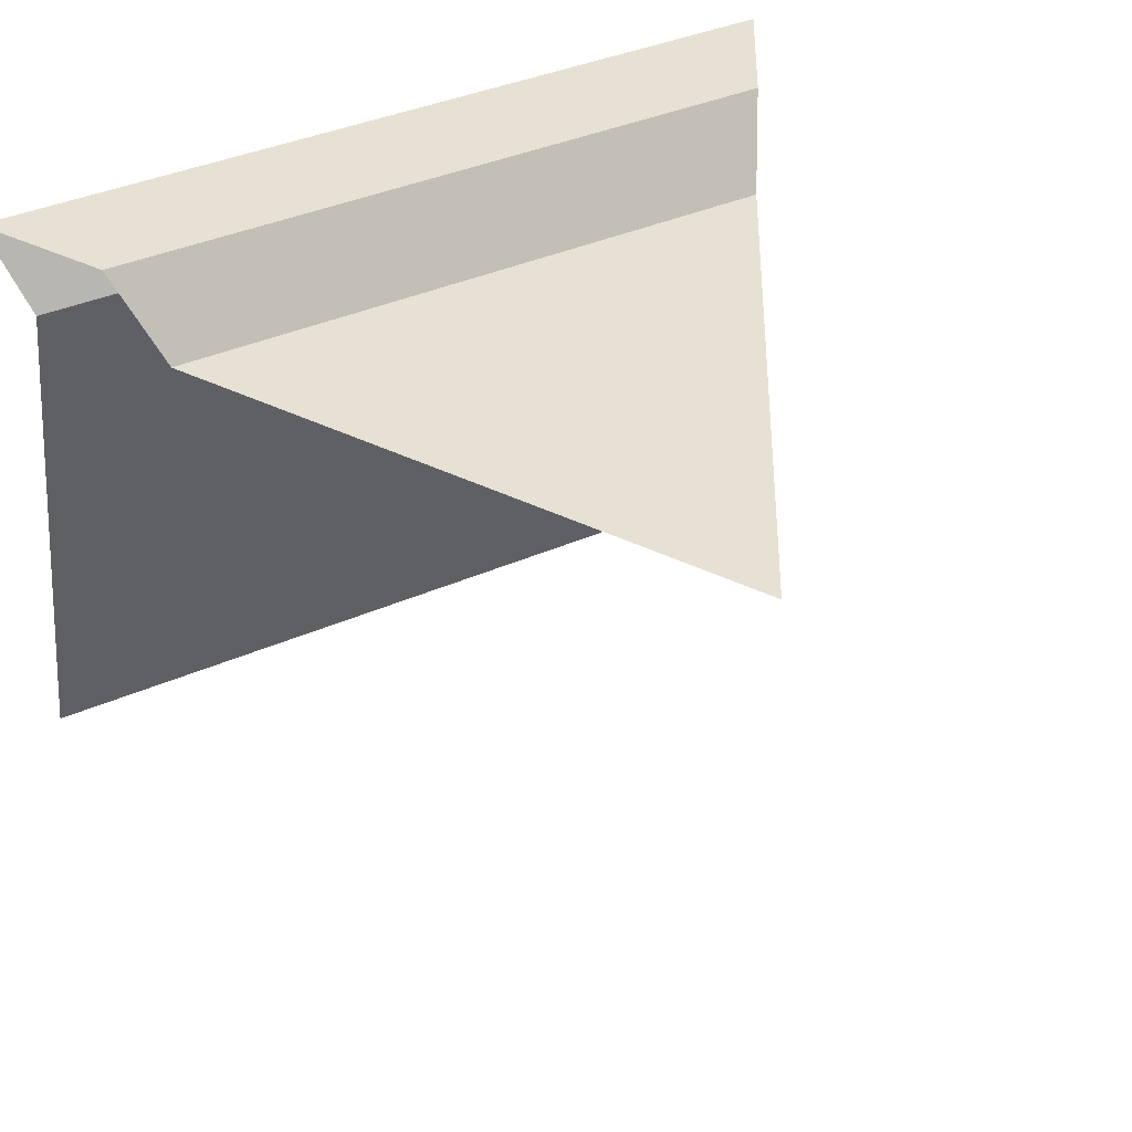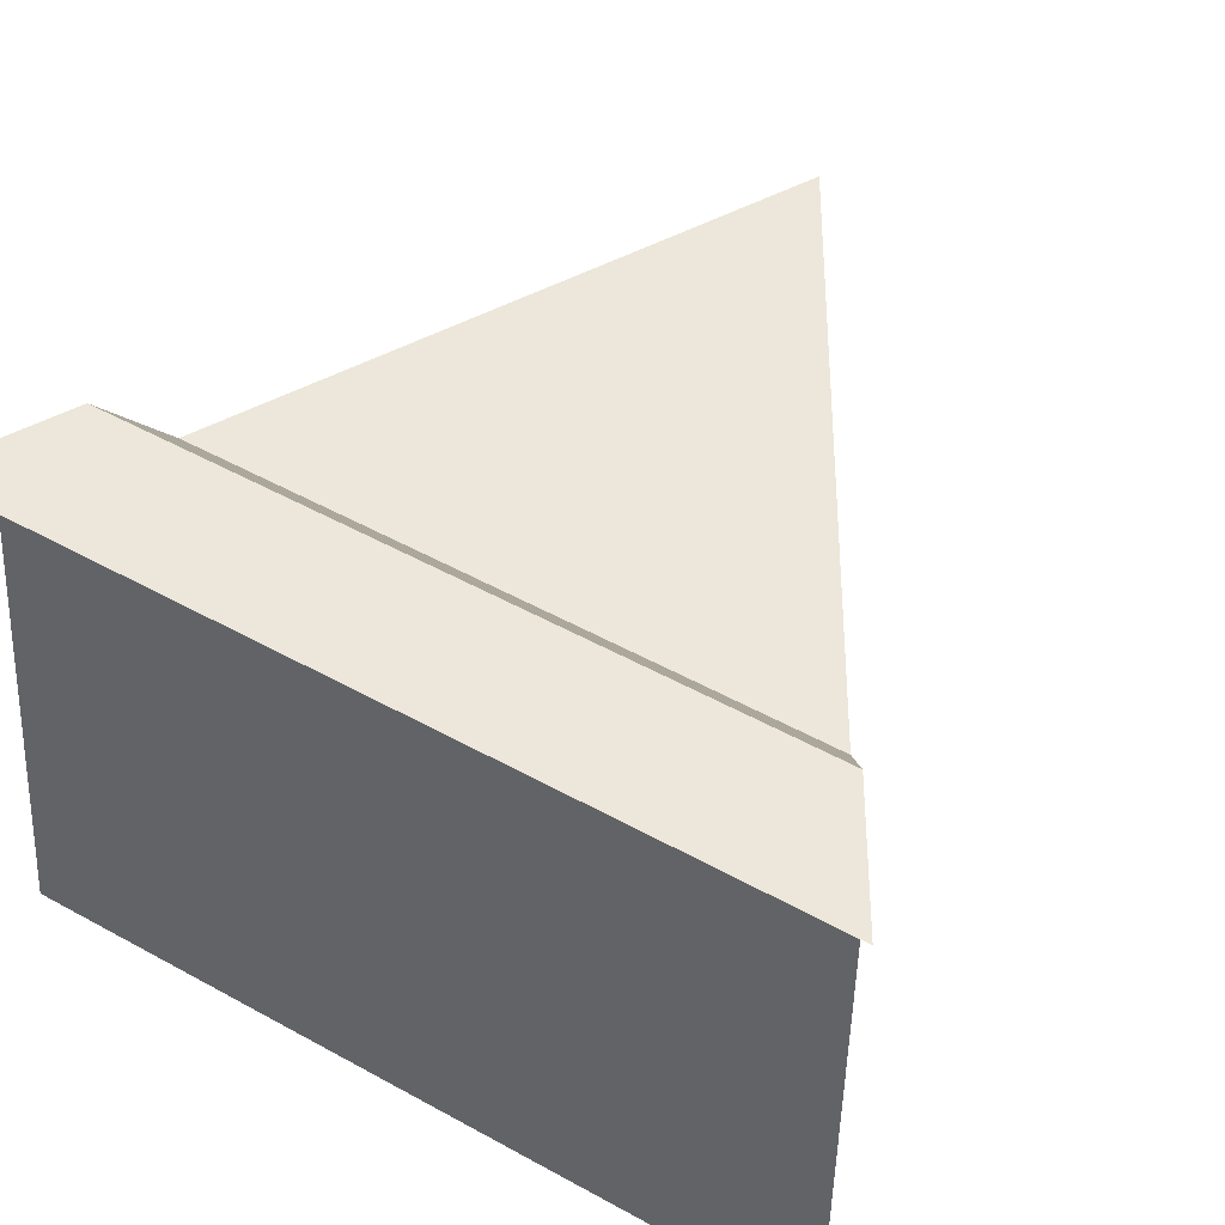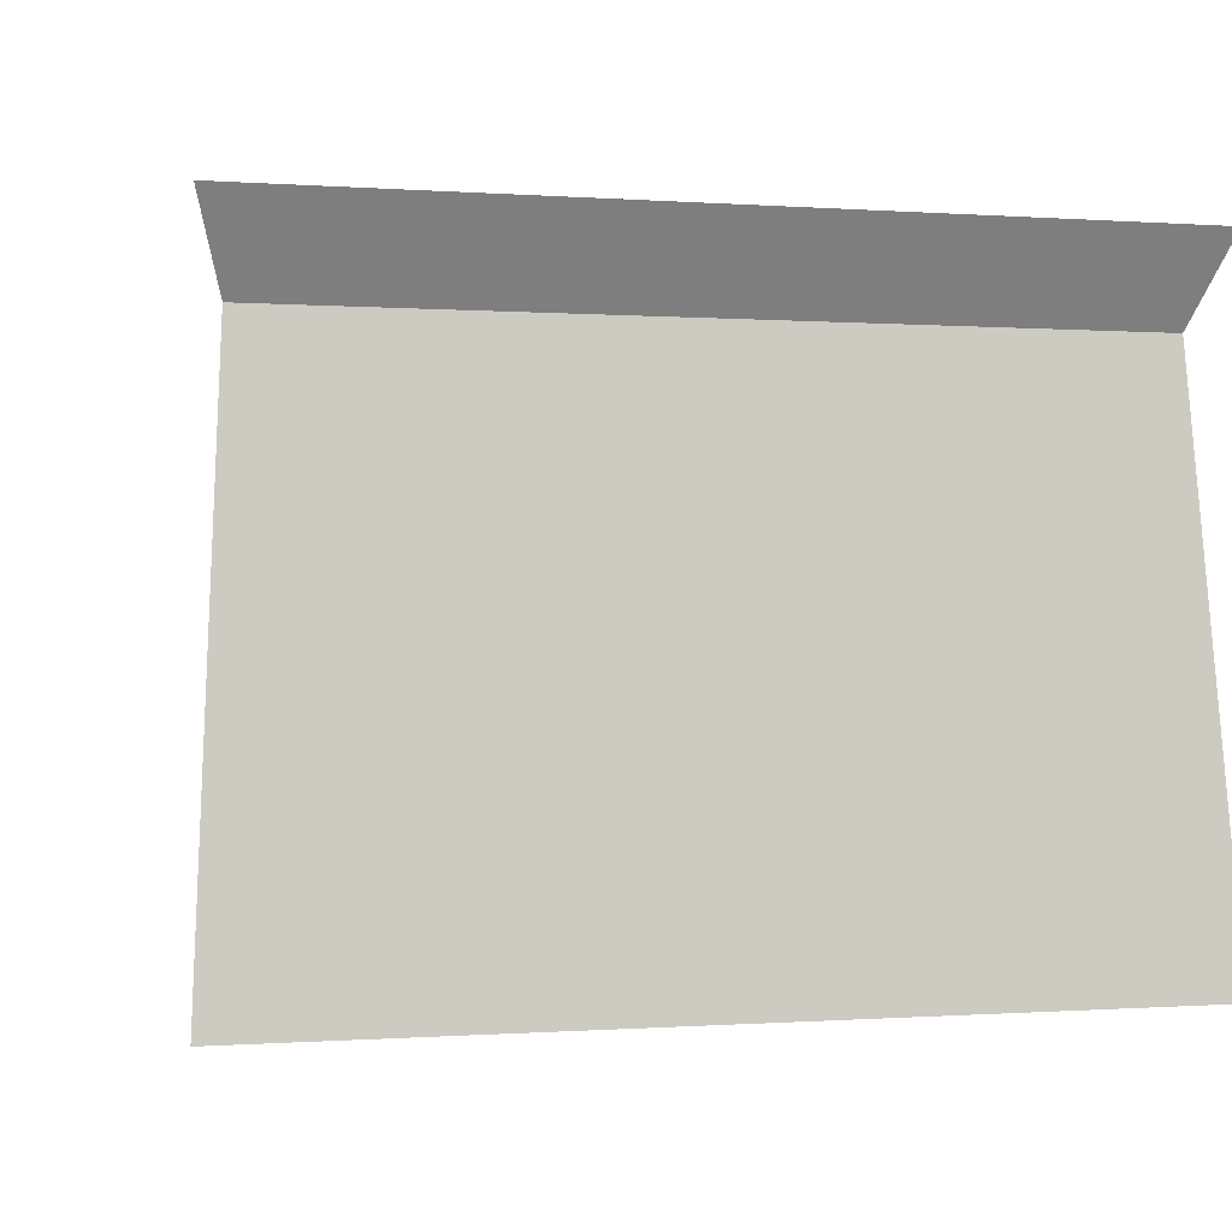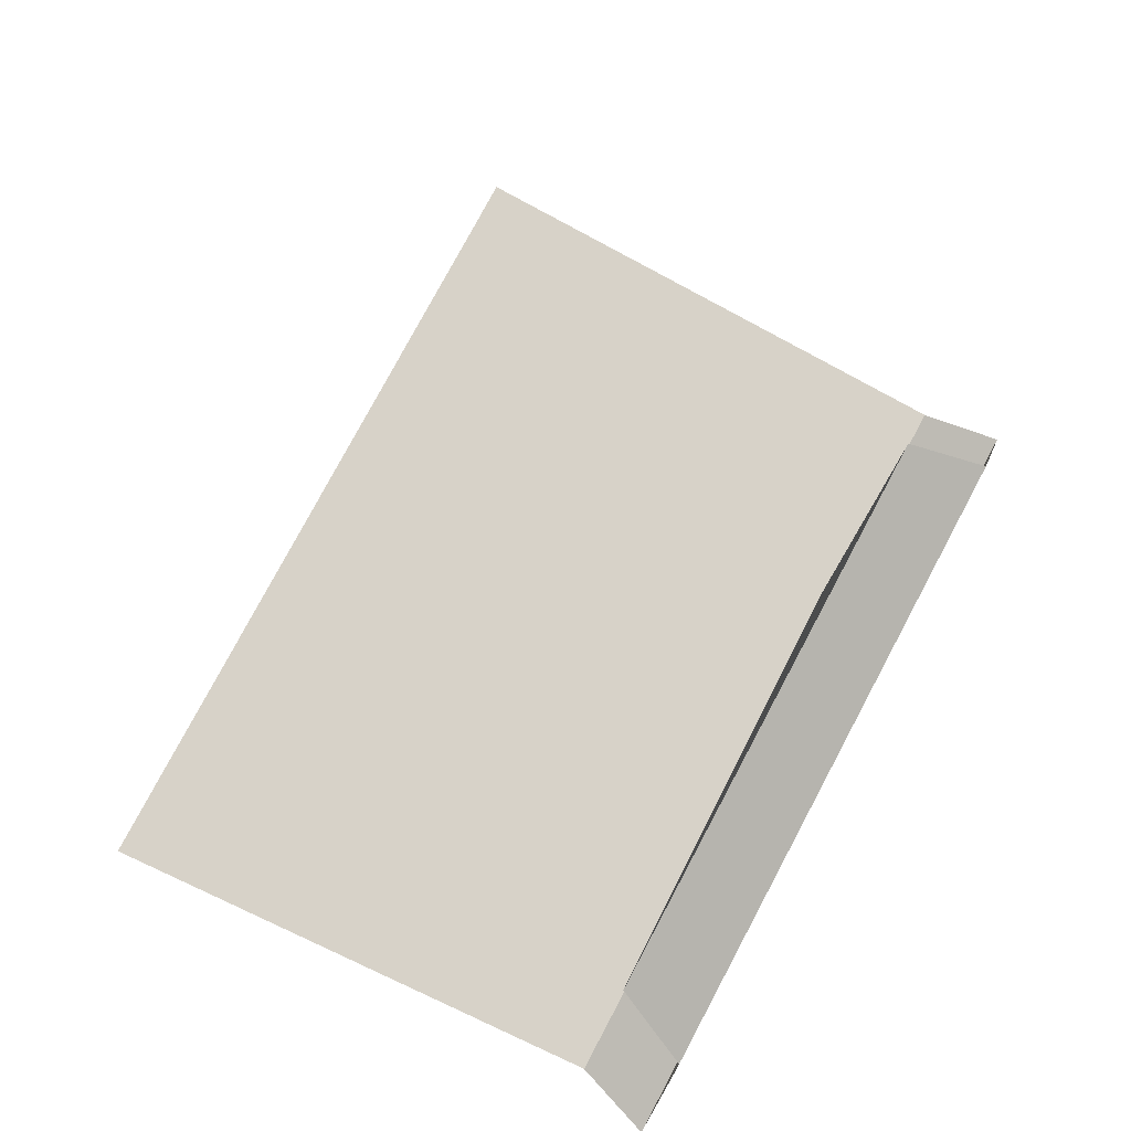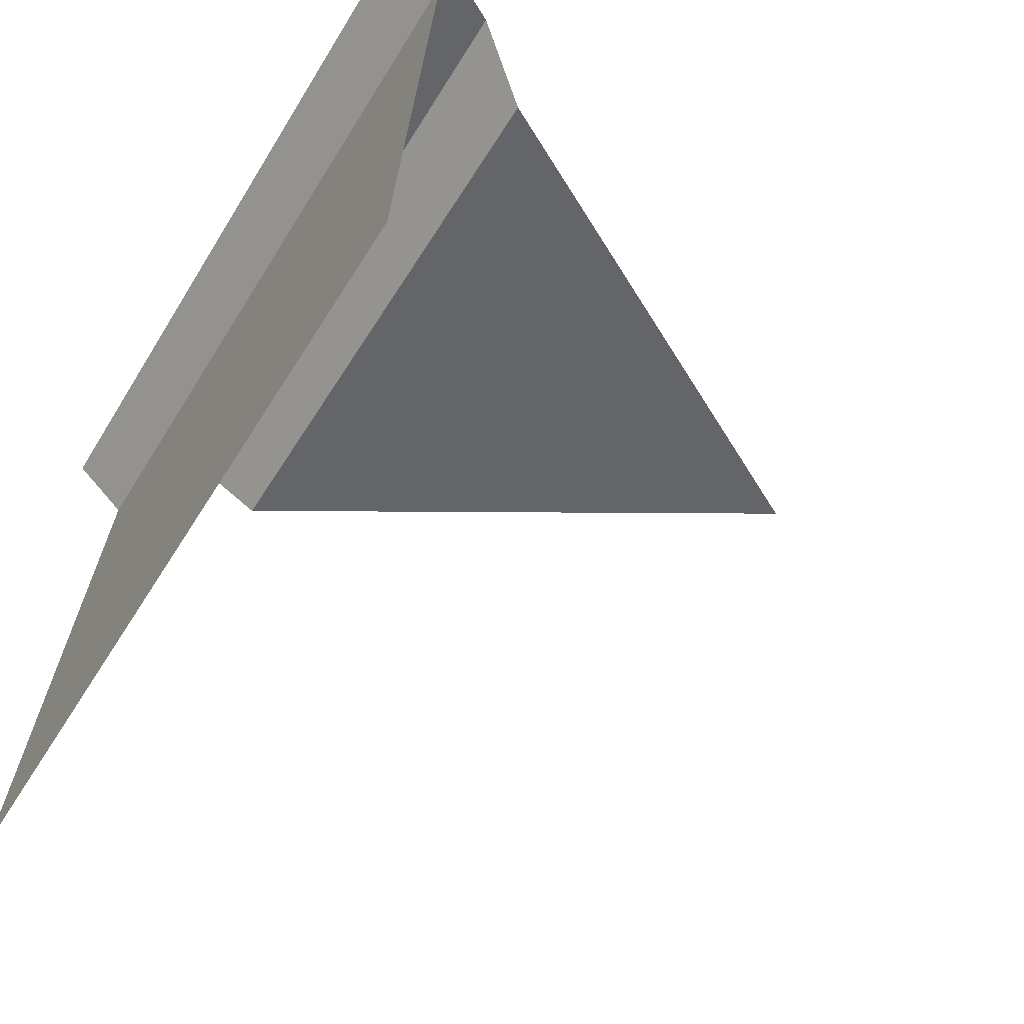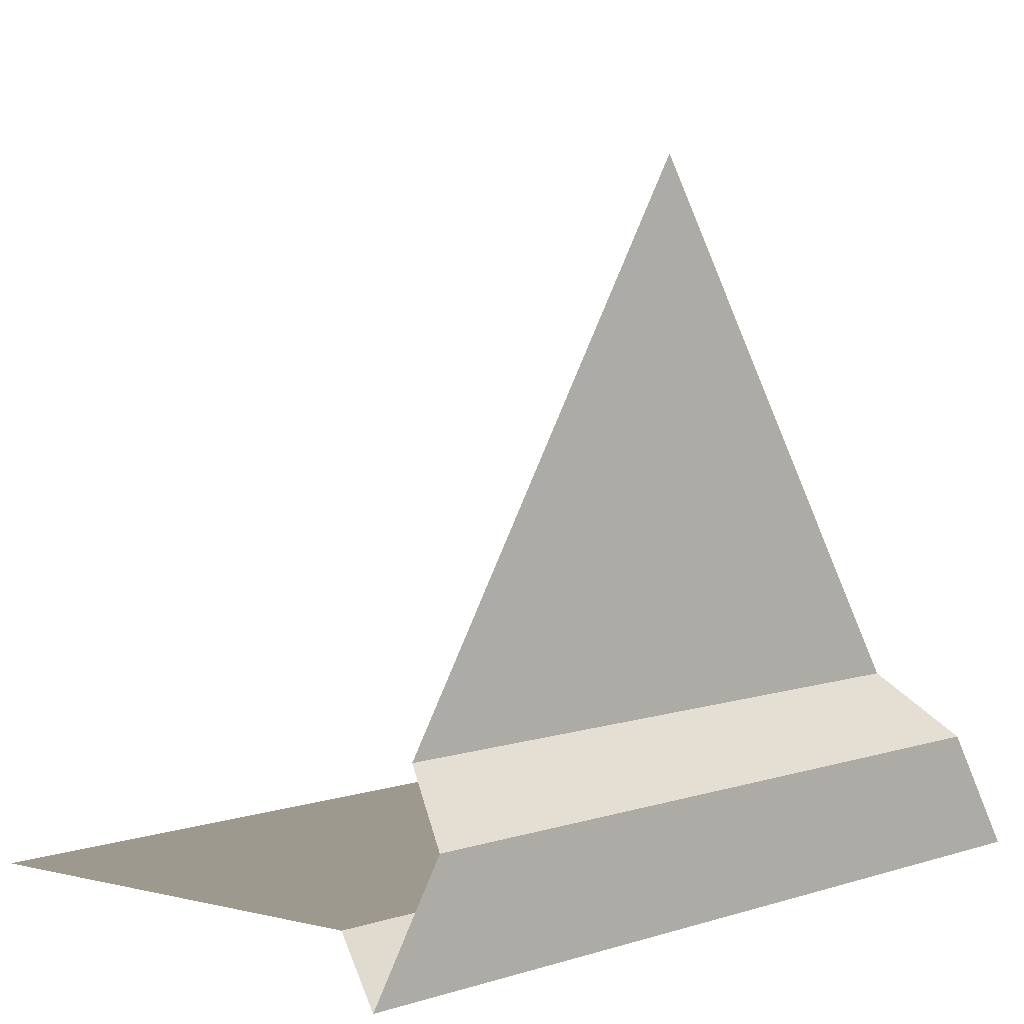
<metadata>
{"format":"obj","ext":"obj","renderer":"f3d","projection":"perspective","resolution":1024,"background":"white","views":[{"elev":39.6,"azim":-28.6,"up":"+Y"},{"elev":52.8,"azim":-149.6,"up":"+Y"},{"elev":-0.3,"azim":164.1,"up":"+Y"},{"elev":77.1,"azim":118.0,"up":"+Z"},{"elev":-51.6,"azim":-120.4,"up":"+Y"},{"elev":7.5,"azim":139.6,"up":"+Z"}]}
</metadata>
<code>
o Shore-WA-WA-BA_Plane.030
v 0.3893 0 0.1918
v -0.3893 0 0.1918
v -0.3873 0.5755 0.1952
v -0.32 0.5755 0.3117
v 0.2885 0.5 0.3664
v -0.2885 0.5 0.3664
v 0 0.5 0.866
v 0.32 0.5755 0.3117
v 0.3873 0.5755 0.1952
v 0.3619 0.5 0.2391
v -0.3619 0.5 0.2391
f 3 8 9
f 5 4 6
f 7 5 6
f 2 10 1
f 11 9 10
f 3 4 8
f 5 8 4
f 2 11 10
f 11 3 9

</code>
